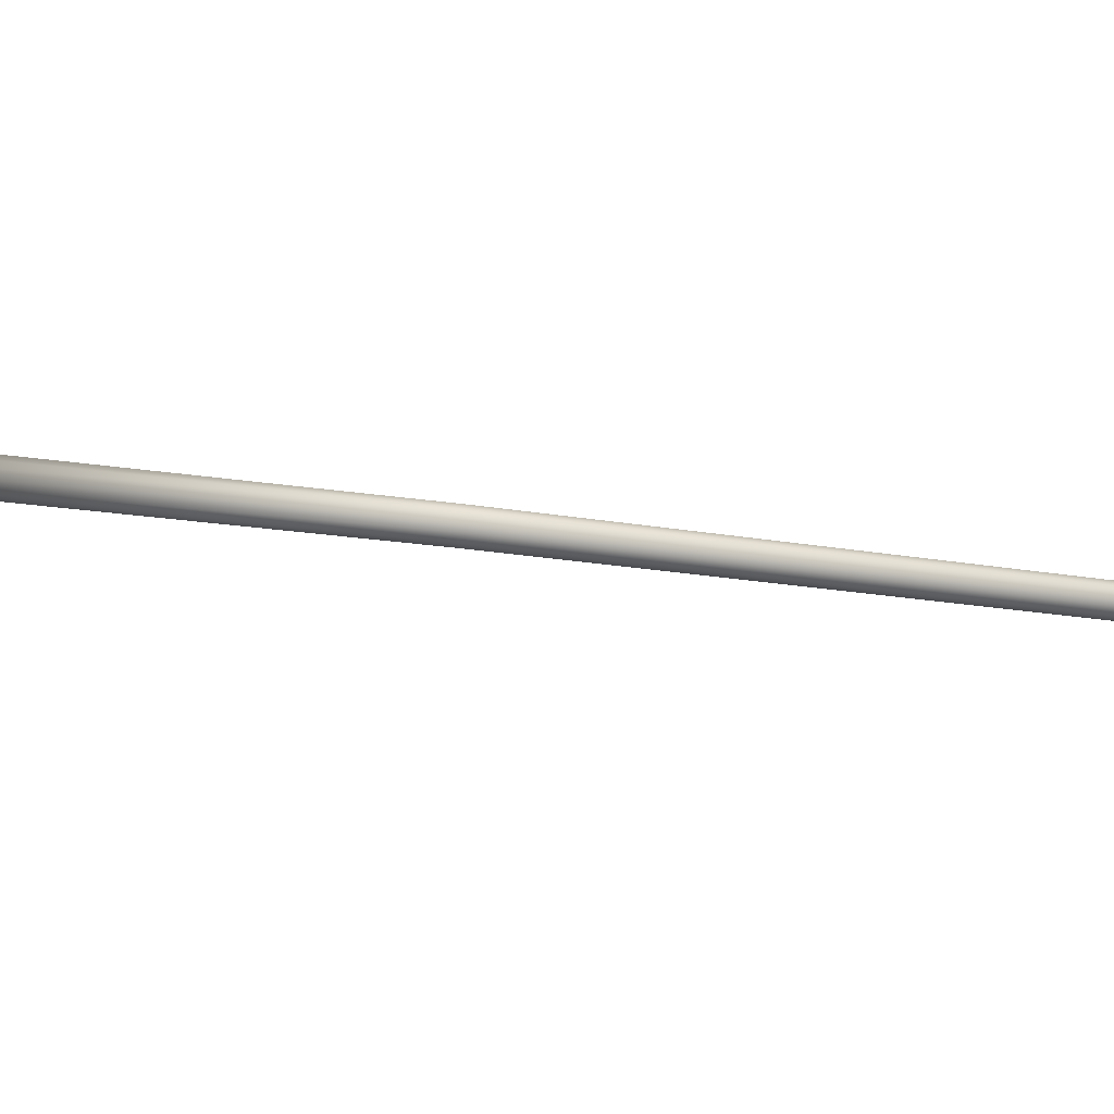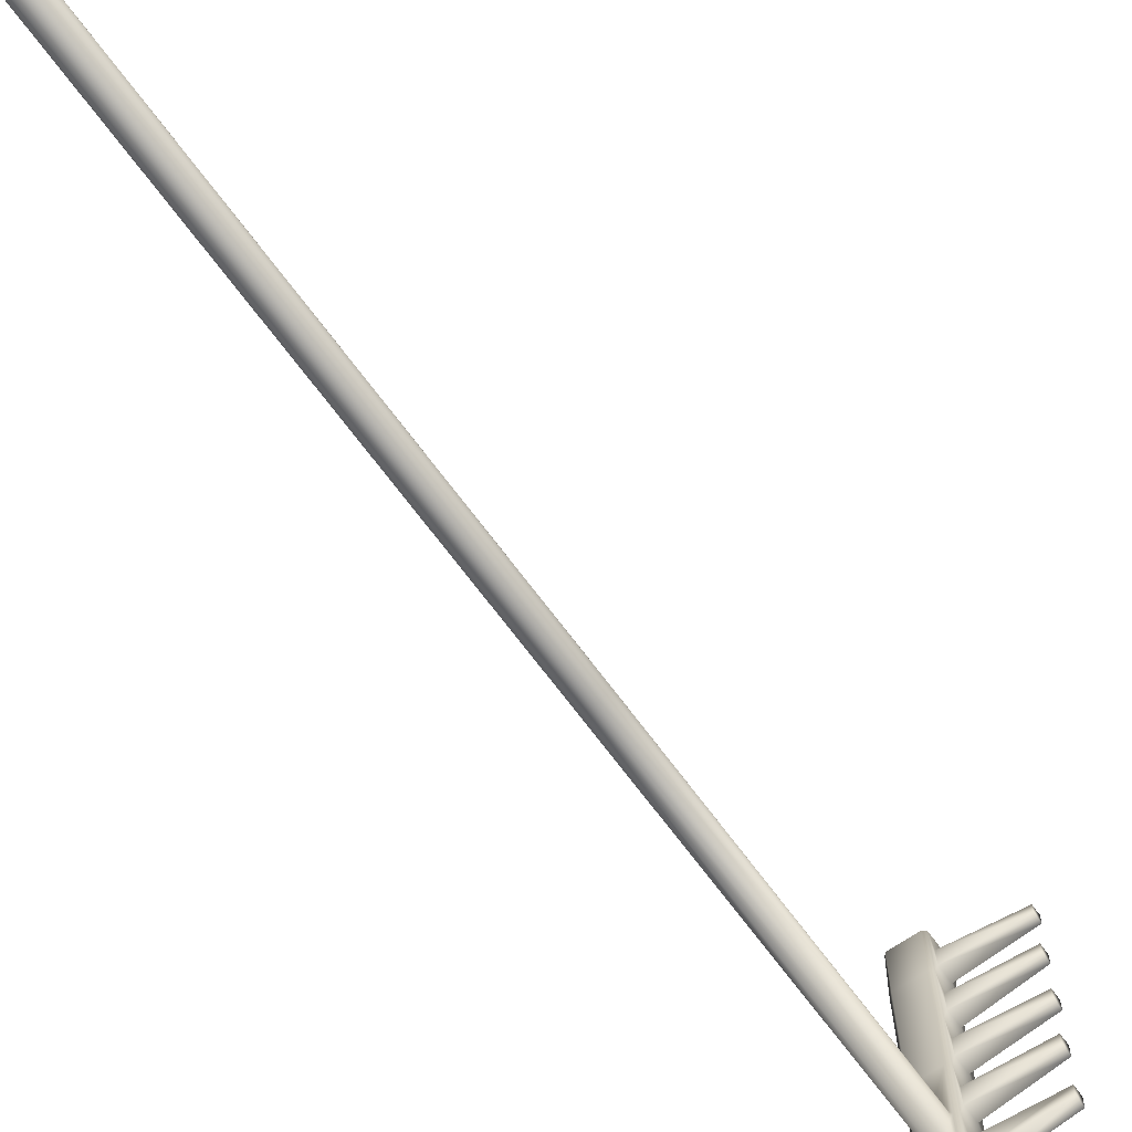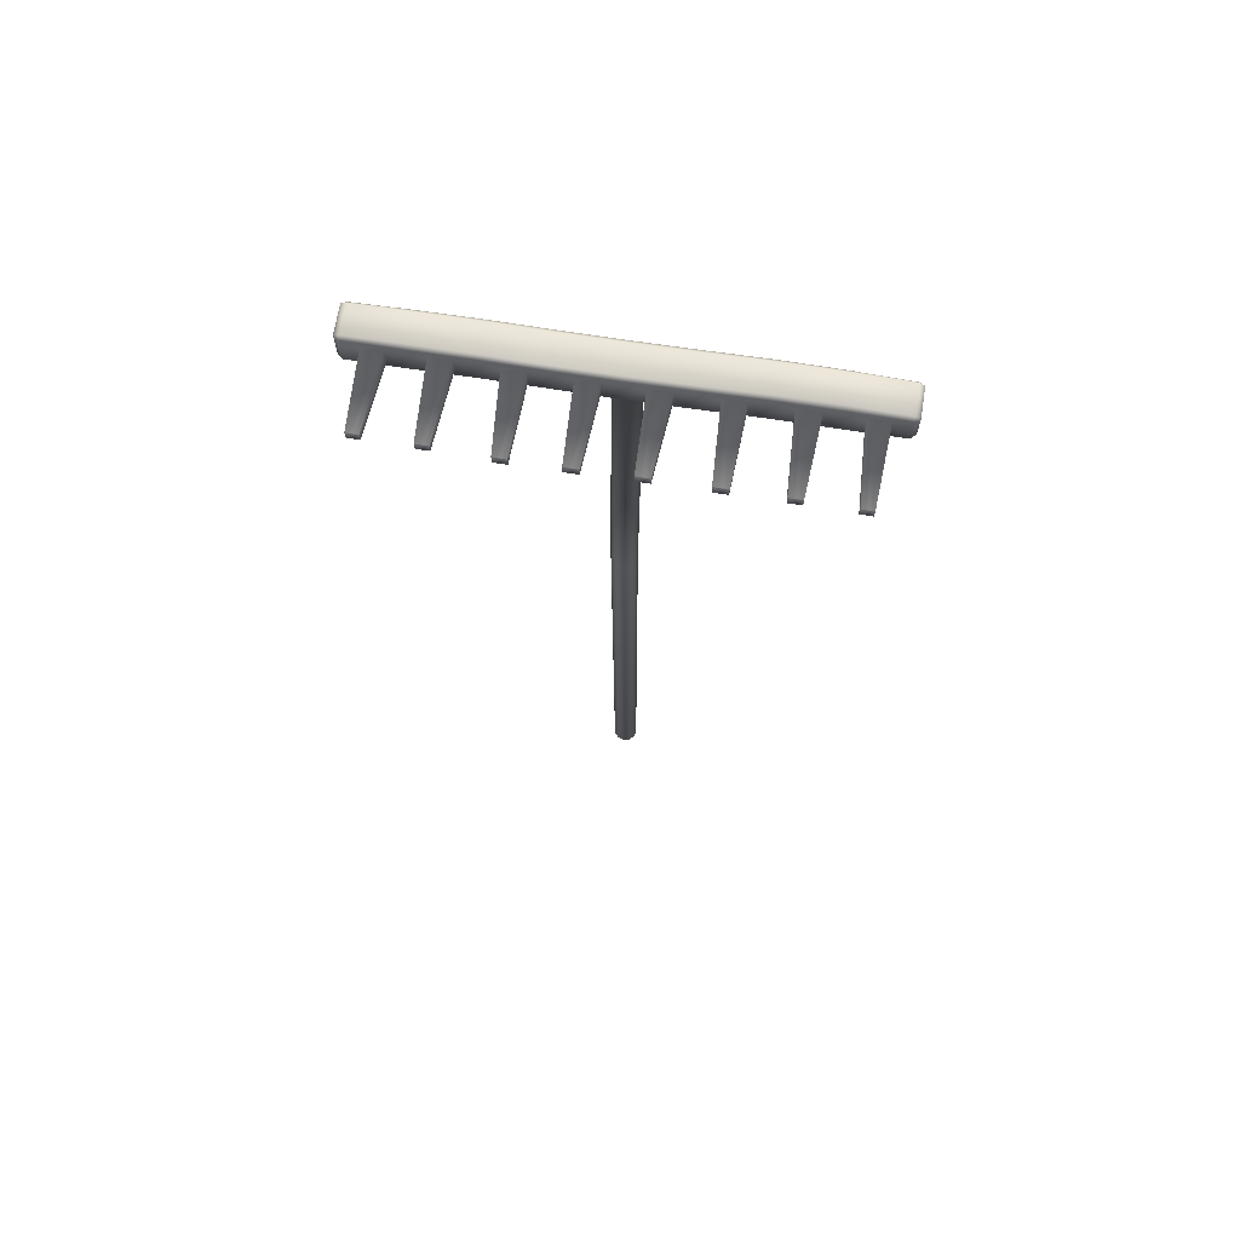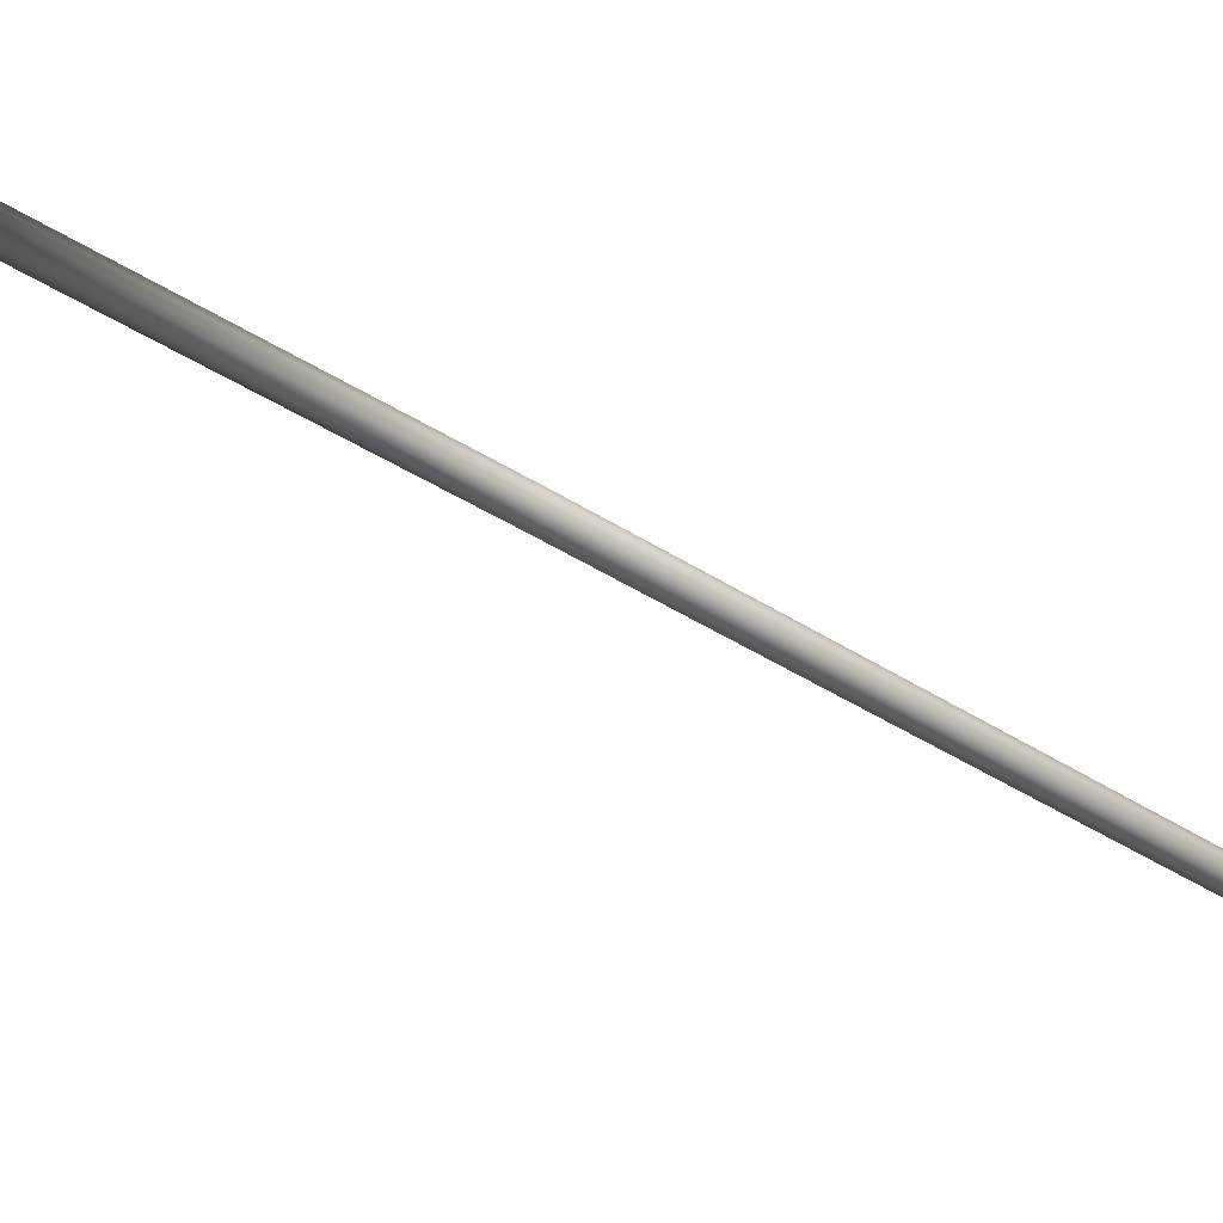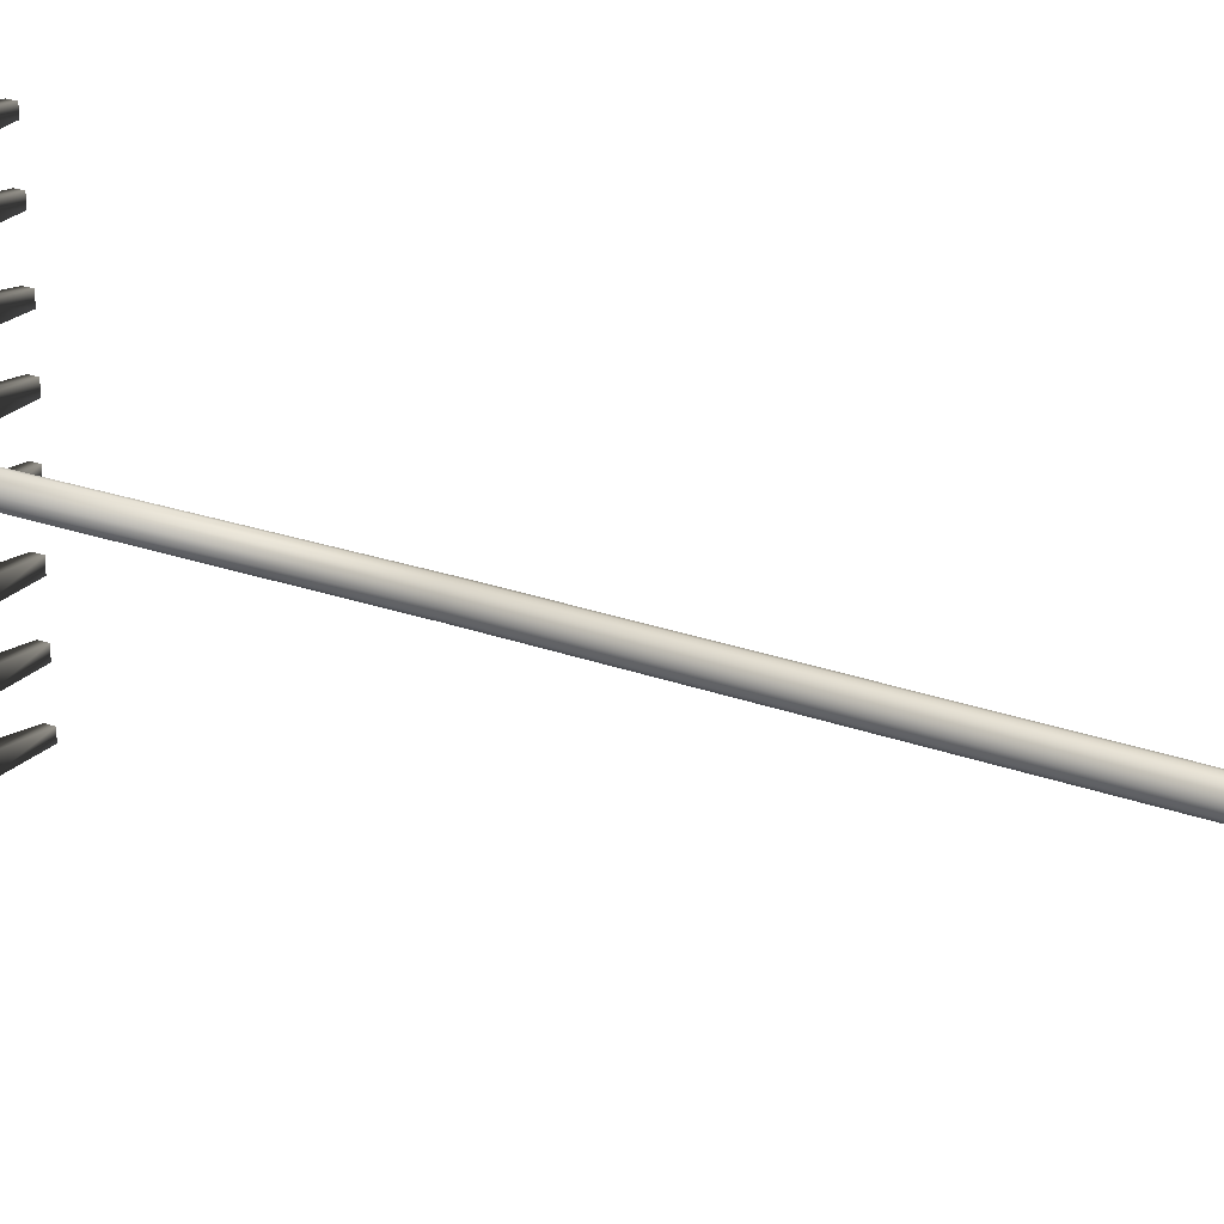
<metadata>
{"format":"obj","ext":"obj","renderer":"f3d","projection":"perspective","resolution":1024,"background":"white","views":[{"elev":-14.2,"azim":-113.6,"up":"+Z"},{"elev":-65.7,"azim":35.7,"up":"+Z"},{"elev":69.6,"azim":99.1,"up":"+Y"},{"elev":-41.5,"azim":-127.9,"up":"+Z"},{"elev":21.1,"azim":-55.8,"up":"+Z"}]}
</metadata>
<code>
o rake_rake_lp
v 0.2064 5.415 2.733
v 0.1562 5.415 2.792
v 0.1562 5.377 2.733
v -0.1898 5.377 2.733
v -0.1898 5.415 2.792
v -0.2185 5.415 2.733
v 0.1562 5.782 2.792
v 0.2064 5.782 2.733
v 0.1562 5.81 2.733
v -0.2185 5.782 2.733
v -0.1898 5.782 2.792
v -0.1898 5.81 2.733
v 0.2064 5.42 0.6955
v 0.1562 5.382 0.6955
v 0.2064 5.427 1.391
v 0.1562 5.389 1.391
v 0.1562 5.377 2.097
v 0.2064 5.415 2.097
v -0.233 5.415 2.097
v -0.1898 5.377 2.097
v -0.2345 5.427 1.391
v -0.1898 5.389 1.391
v -0.2331 5.42 0.6955
v -0.1898 5.382 0.6955
v 0.1562 5.812 0.6955
v 0.2064 5.788 0.6955
v 0.1562 5.827 1.391
v 0.2064 5.795 1.391
v 0.2064 5.782 2.097
v 0.1562 5.827 2.097
v -0.1898 5.827 2.097
v -0.233 5.782 2.097
v -0.1898 5.827 1.391
v -0.2345 5.795 1.391
v -0.1898 5.812 0.6955
v -0.2331 5.788 0.6955
v 0.2064 5.492 2.296
v 0.2064 5.705 2.296
v 0.2064 5.705 2.534
v 0.2064 5.492 2.534
v 0.2064 5.493 0.2177
v 0.2064 5.692 0.2177
v 0.2064 5.692 0.4745
v 0.2064 5.493 0.4745
v 0.2064 5.496 0.9215
v 0.2064 5.702 0.9215
v 0.2064 5.702 1.178
v 0.2064 5.496 1.178
v 0.2064 5.516 1.631
v 0.2064 5.719 1.631
v 0.2064 5.719 1.883
v 0.2064 5.516 1.883
v 1.089 5.573 2.362
v 1.089 5.697 2.362
v 1.089 5.573 2.5
v 1.089 5.697 2.5
v 1.091 5.643 0.277
v 1.091 5.516 0.277
v 1.091 5.516 0.44
v 1.091 5.643 0.44
v 1.102 5.657 0.9554
v 1.102 5.528 0.9554
v 1.102 5.528 1.11
v 1.102 5.657 1.11
v 1.089 5.674 1.696
v 1.089 5.551 1.696
v 1.089 5.551 1.843
v 1.089 5.674 1.843
v 0.2064 5.458 -2.732
v 0.1562 5.464 -2.791
v 0.1562 5.422 -2.732
v -0.1898 5.422 -2.732
v -0.1898 5.464 -2.791
v -0.2187 5.458 -2.732
v 0.1562 5.8 -2.791
v 0.2064 5.807 -2.732
v 0.1562 5.842 -2.732
v -0.2187 5.807 -2.732
v -0.1898 5.8 -2.791
v -0.1898 5.842 -2.732
v 0.2064 5.413 1e-06
v 0.1562 5.375 1e-06
v 0.2064 5.432 -0.6955
v 0.1562 5.394 -0.6955
v 0.2064 5.455 -1.391
v 0.1562 5.418 -1.391
v 0.1562 5.416 -2.087
v 0.2064 5.453 -2.087
v -0.2301 5.453 -2.087
v -0.1898 5.416 -2.087
v -0.2327 5.455 -1.391
v -0.1898 5.418 -1.391
v -0.2345 5.432 -0.6955
v -0.1898 5.394 -0.6955
v -0.2371 5.413 1e-06
v -0.1898 5.375 1e-06
v 0.1562 5.813 1e-06
v 0.2064 5.78 1e-06
v 0.1562 5.831 -0.6955
v 0.2064 5.8 -0.6955
v 0.1562 5.861 -1.391
v 0.2064 5.823 -1.391
v 0.2064 5.821 -2.087
v 0.1562 5.865 -2.087
v -0.1898 5.865 -2.087
v -0.2301 5.821 -2.087
v -0.1898 5.861 -1.391
v -0.2327 5.823 -1.391
v -0.1898 5.831 -0.6955
v -0.2345 5.8 -0.6955
v -0.1898 5.813 1e-06
v -0.2371 5.78 1e-06
v 0.2064 5.536 -2.296
v 0.2064 5.738 -2.296
v 0.2064 5.738 -2.534
v 0.2064 5.536 -2.534
v 0.2064 5.502 -0.2177
v 0.2064 5.701 -0.2177
v 0.2064 5.701 -0.4745
v 0.2064 5.502 -0.4745
v 0.2064 5.522 -0.9231
v 0.2064 5.721 -0.9231
v 0.2064 5.721 -1.18
v 0.2064 5.522 -1.18
v 0.2064 5.541 -1.627
v 0.2064 5.744 -1.627
v 0.2064 5.744 -1.884
v 0.2064 5.541 -1.884
v 1.091 5.546 -2.348
v 1.091 5.672 -2.348
v 1.091 5.546 -2.488
v 1.091 5.672 -2.488
v 1.091 5.67 -0.2397
v 1.091 5.545 -0.2397
v 1.091 5.545 -0.3975
v 1.091 5.67 -0.3975
v 1.099 5.707 -0.9671
v 1.099 5.57 -0.9671
v 1.099 5.57 -1.132
v 1.099 5.707 -1.132
v 1.089 5.688 -1.67
v 1.089 5.56 -1.67
v 1.089 5.56 -1.825
v 1.089 5.688 -1.825
v -0.02236 -5.78 -0.1629
v -0.01744 5.377 -0.1589
v 0.05514 -5.78 -0.1422
v 0.06185 5.377 -0.1377
v 0.1119 -5.78 -0.08544
v 0.1197 5.377 -0.07898
v 0.1326 -5.78 -0.007938
v 0.1351 5.375 1e-06
v 0.1119 -5.78 0.06956
v 0.1197 5.377 0.07898
v 0.05514 -5.78 0.1263
v 0.06185 5.377 0.1377
v -0.02236 -5.78 0.1471
v -0.01744 5.377 0.1589
v -0.09986 -5.78 0.1263
v -0.097 5.377 0.1383
v -0.1566 -5.78 0.06956
v -0.1554 5.377 0.0793
v -0.1774 -5.78 -0.007938
v -0.1705 5.375 1e-06
v -0.1566 -5.78 -0.08544
v -0.1554 5.377 -0.0793
v -0.09986 -5.78 -0.1422
v -0.097 5.377 -0.1383
v -0.02236 -5.858 -0.1249
v 0.0361 -5.858 -0.1092
v 0.07891 -5.858 -0.0664
v 0.09457 -5.858 -0.007938
v 0.07891 -5.858 0.05053
v 0.0361 -5.858 0.09333
v -0.02236 -5.858 0.109
v -0.08082 -5.858 0.09333
v -0.1236 -5.858 0.05053
v -0.1393 -5.858 -0.007938
v -0.1236 -5.858 -0.0664
v -0.08082 -5.858 -0.1092
v -0.02236 -5.884 -0.06434
v 0.00584 -5.884 -0.05678
v 0.02648 -5.884 -0.03614
v 0.03404 -5.884 -0.007938
v 0.02648 -5.884 0.02026
v 0.00584 -5.884 0.0409
v -0.02236 -5.884 0.04846
v -0.05056 -5.884 0.0409
v -0.0712 -5.884 0.02026
v -0.07876 -5.884 -0.007938
v -0.0712 -5.884 -0.03614
v -0.05056 -5.884 -0.05678
v -0.02196 0.947 -0.1367
v 0.05736 0.947 -0.1155
v 0.1153 0.947 -0.05704
v 0.1366 0.947 0.0221
v 0.1153 0.947 0.1012
v 0.05736 0.947 0.1597
v -0.02196 0.947 0.1809
v -0.1015 0.947 0.1601
v -0.1597 0.947 0.1014
v -0.1808 0.947 0.0221
v -0.1597 0.947 -0.05723
v -0.1015 0.947 -0.1158
f 2 7 11 5
f 17 3 4 20
f 6 10 32 19
f 21 34 36 23
f 23 36 112 95
f 82 14 154 152
f 14 16 22 24
f 16 17 20 22
f 19 32 34 21
f 30 31 12 9
f 97 111 35 25
f 25 35 33 27
f 27 33 31 30
f 39 40 55 56
f 47 48 63 64
f 38 39 56 54
f 46 47 64 61
f 40 37 53 55
f 48 45 62 63
f 1 2 3
f 4 5 6
f 7 8 9
f 10 11 12
f 18 1 3 17
f 2 5 4 3
f 1 8 7 2
f 5 11 10 6
f 30 9 8 29
f 9 12 11 7
f 81 13 14 82
f 13 15 16 14
f 15 18 17 16
f 6 19 20 4
f 19 21 22 20
f 21 23 24 22
f 23 95 96 24
f 97 25 26 98
f 25 27 28 26
f 27 30 29 28
f 12 31 32 10
f 31 33 34 32
f 33 35 36 34
f 35 111 112 36
f 18 29 38 37
f 29 8 39 38
f 8 1 40 39
f 1 18 37 40
f 81 98 42 41
f 98 26 43 42
f 26 13 44 43
f 13 81 41 44
f 13 26 46 45
f 26 28 47 46
f 28 15 48 47
f 15 13 45 48
f 15 28 50 49
f 28 29 51 50
f 29 18 52 51
f 18 15 49 52
f 53 54 56 55
f 58 57 60 59
f 62 61 64 63
f 66 65 68 67
f 41 42 57 58
f 44 41 58 59
f 42 43 60 57
f 49 50 65 66
f 43 44 59 60
f 52 49 66 67
f 50 51 68 65
f 51 52 67 68
f 45 46 61 62
f 37 38 54 53
f 162 24 96 164
f 154 14 156
f 156 14 158
f 160 24 162
f 158 14 24 160
f 70 73 79 75
f 87 90 72 71
f 74 89 106 78
f 91 93 110 108
f 93 95 112 110
f 82 152 150 84
f 84 94 92 86
f 86 92 90 87
f 89 91 108 106
f 104 77 80 105
f 97 99 109 111
f 99 101 107 109
f 101 104 105 107
f 115 132 131 116
f 123 140 139 124
f 114 130 132 115
f 122 137 140 123
f 116 131 129 113
f 124 139 138 121
f 69 71 70
f 72 74 73
f 75 77 76
f 78 80 79
f 88 87 71 69
f 70 71 72 73
f 69 70 75 76
f 73 74 78 79
f 104 103 76 77
f 77 75 79 80
f 81 82 84 83
f 83 84 86 85
f 85 86 87 88
f 74 72 90 89
f 89 90 92 91
f 91 92 94 93
f 93 94 96 95
f 97 98 100 99
f 99 100 102 101
f 101 102 103 104
f 80 78 106 105
f 105 106 108 107
f 107 108 110 109
f 109 110 112 111
f 88 113 114 103
f 103 114 115 76
f 76 115 116 69
f 69 116 113 88
f 81 117 118 98
f 98 118 119 100
f 100 119 120 83
f 83 120 117 81
f 83 121 122 100
f 100 122 123 102
f 102 123 124 85
f 85 124 121 83
f 85 125 126 102
f 102 126 127 103
f 103 127 128 88
f 88 128 125 85
f 129 131 132 130
f 134 135 136 133
f 138 139 140 137
f 142 143 144 141
f 117 134 133 118
f 120 135 134 117
f 118 133 136 119
f 125 142 141 126
f 119 136 135 120
f 128 143 142 125
f 126 141 144 127
f 127 144 143 128
f 121 138 137 122
f 113 129 130 114
f 166 164 96 94
f 150 148 84
f 148 146 84
f 168 166 94
f 146 168 94 84
f 193 146 148 194
f 194 148 150 195
f 195 150 152 196
f 196 152 154 197
f 197 154 156 198
f 198 156 158 199
f 199 158 160 200
f 200 160 162 201
f 201 162 164 202
f 202 164 166 203
f 203 166 168 204
f 204 168 146 193
f 159 161 177 176
f 172 173 185 184
f 157 159 176 175
f 155 157 175 174
f 153 155 174 173
f 151 153 173 172
f 167 145 169 180
f 145 147 170 169
f 149 151 172 171
f 165 167 180 179
f 147 149 171 170
f 163 165 179 178
f 161 163 178 177
f 181 182 183 184 185 186 187 188 189 190 191 192
f 179 180 192 191
f 169 170 182 181
f 176 177 189 188
f 173 174 186 185
f 180 169 181 192
f 170 171 183 182
f 177 178 190 189
f 174 175 187 186
f 171 172 184 183
f 178 179 191 190
f 175 176 188 187
f 167 204 193 145
f 165 203 204 167
f 163 202 203 165
f 161 201 202 163
f 159 200 201 161
f 157 199 200 159
f 155 198 199 157
f 153 197 198 155
f 151 196 197 153
f 149 195 196 151
f 147 194 195 149
f 145 193 194 147

</code>
